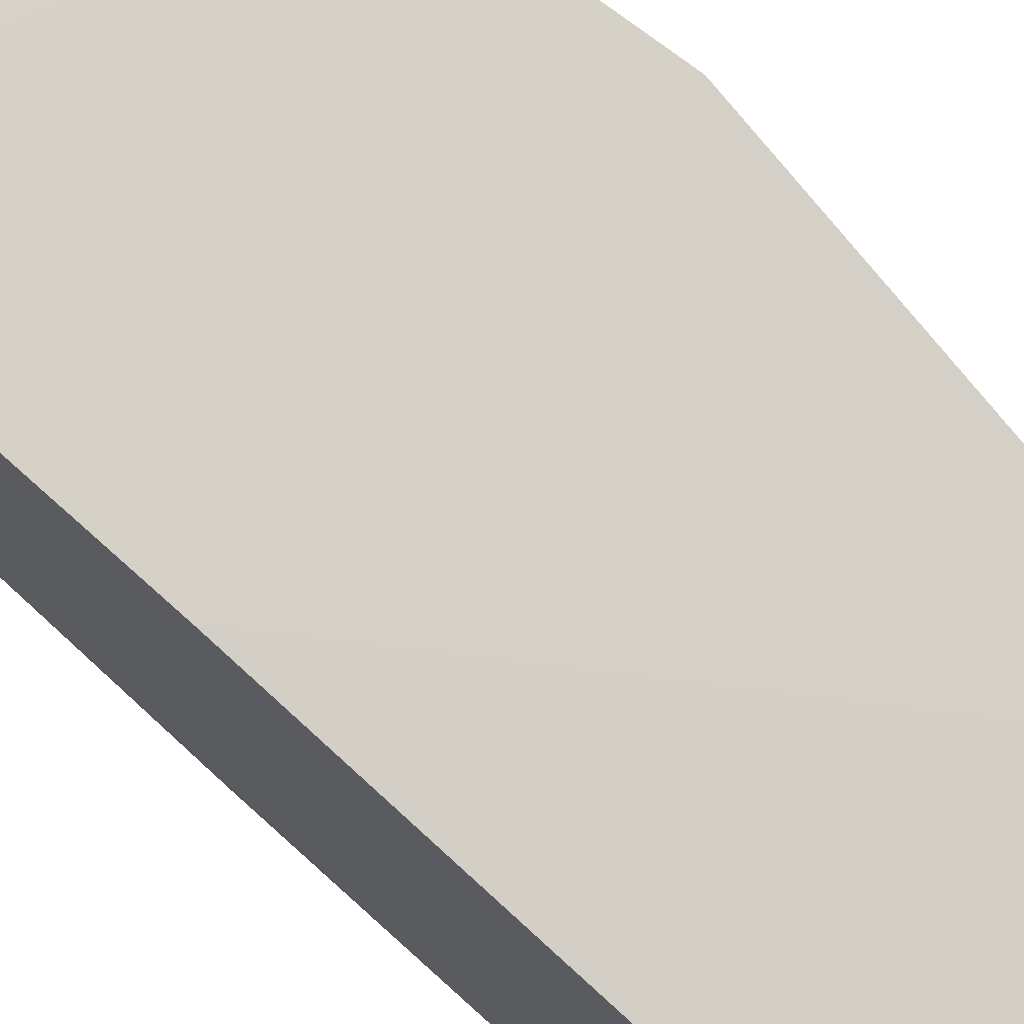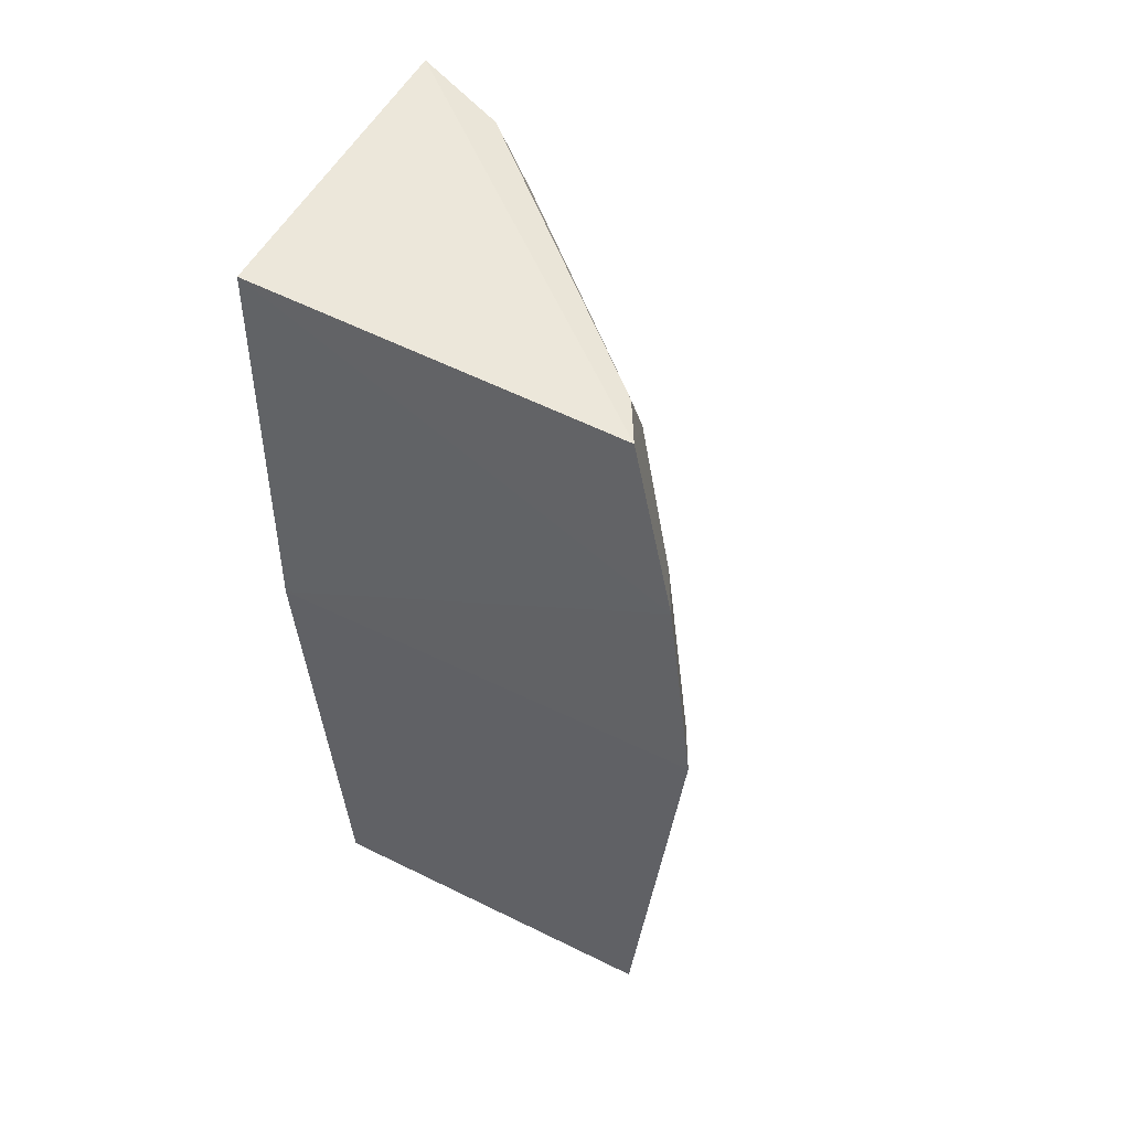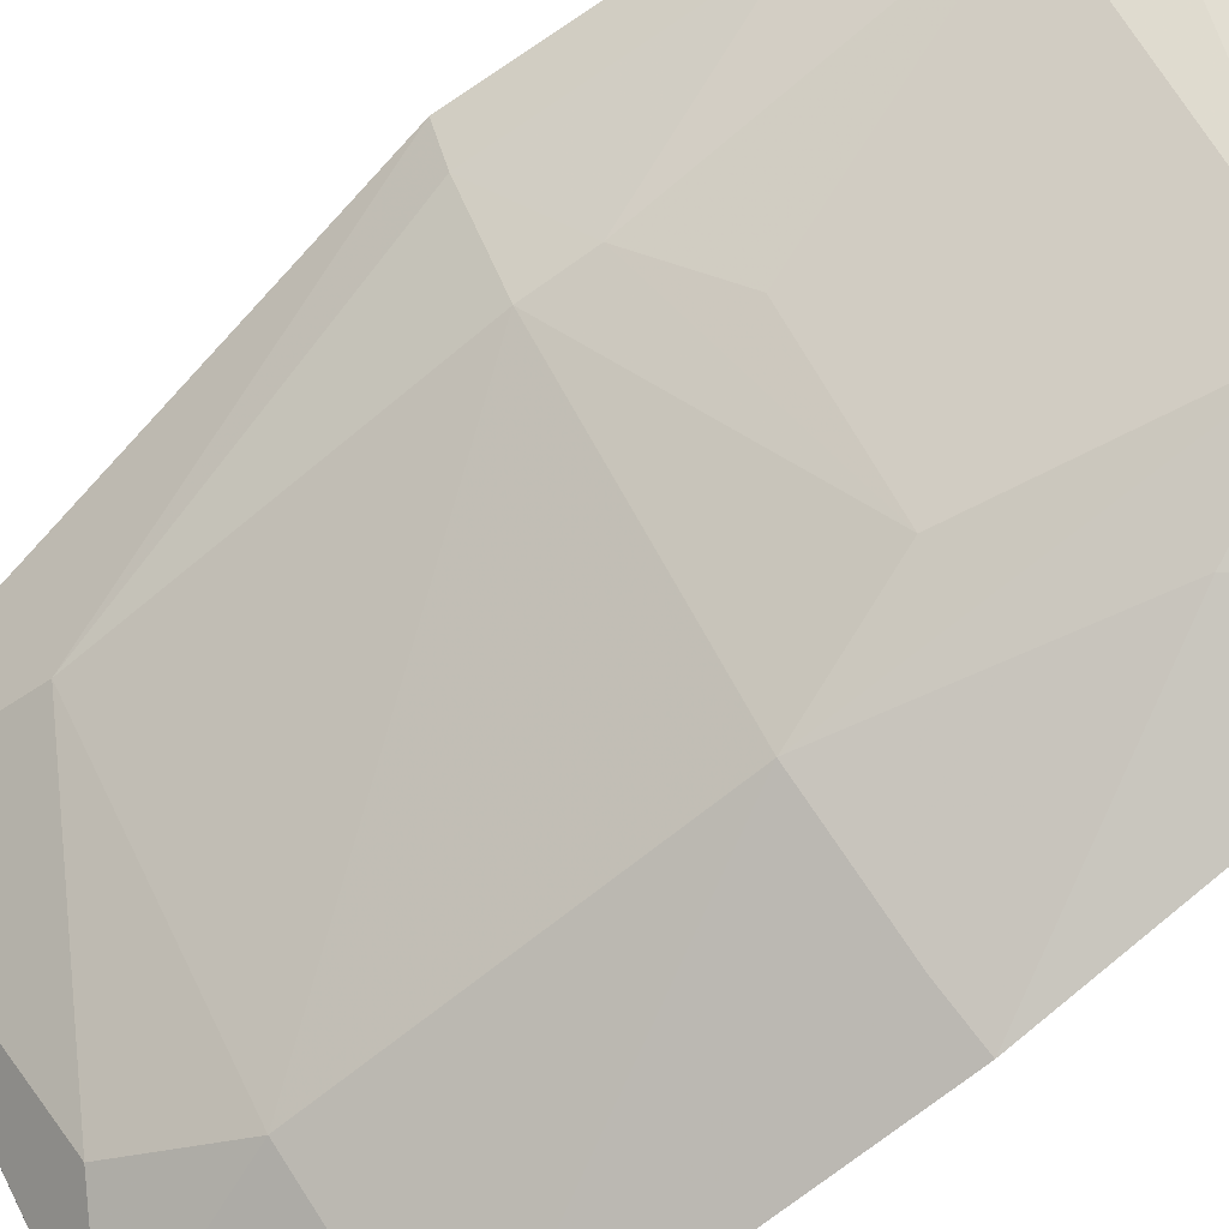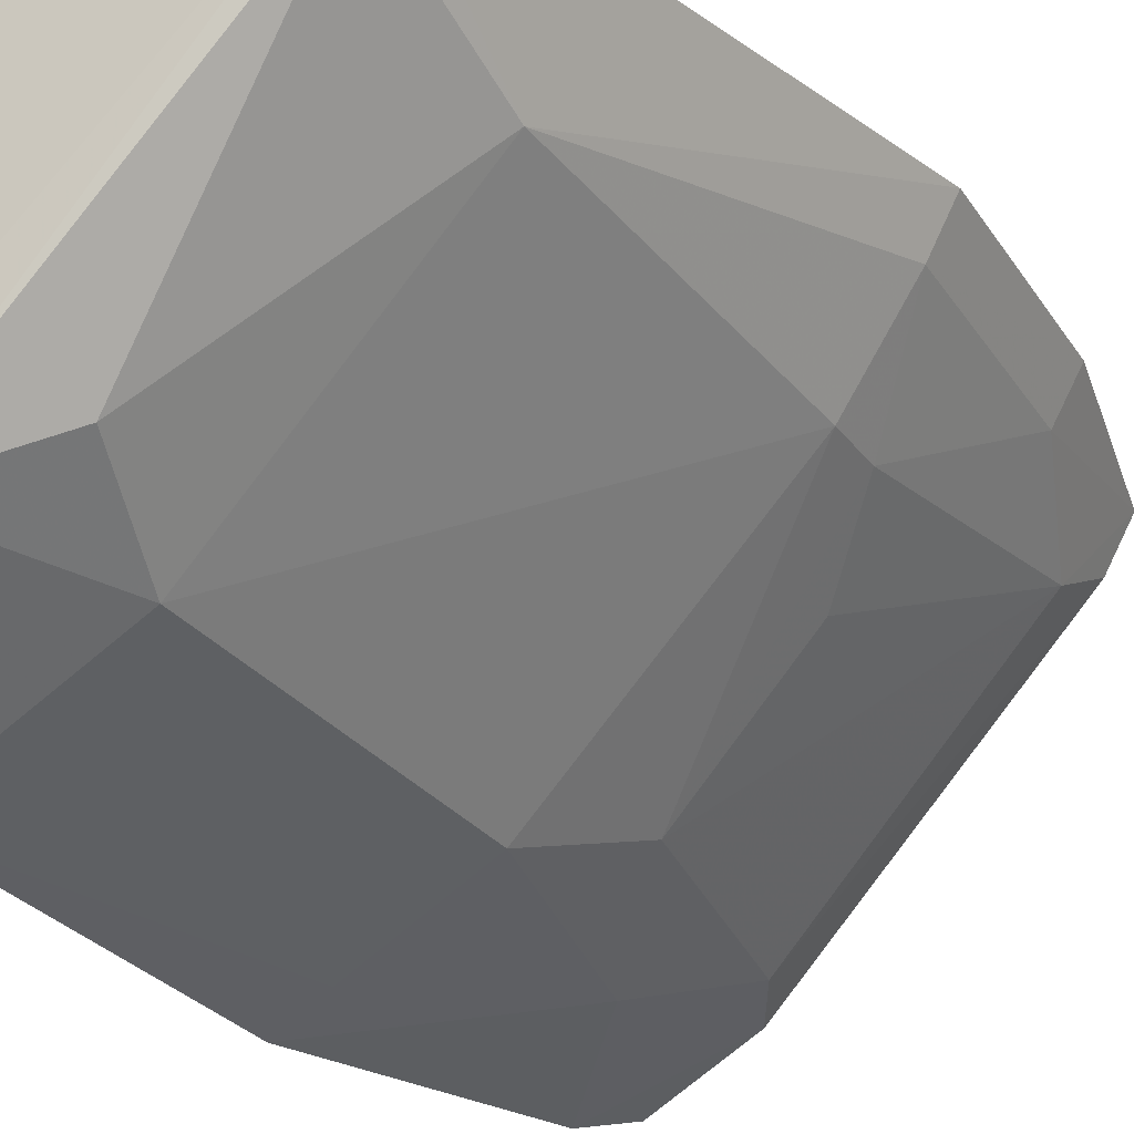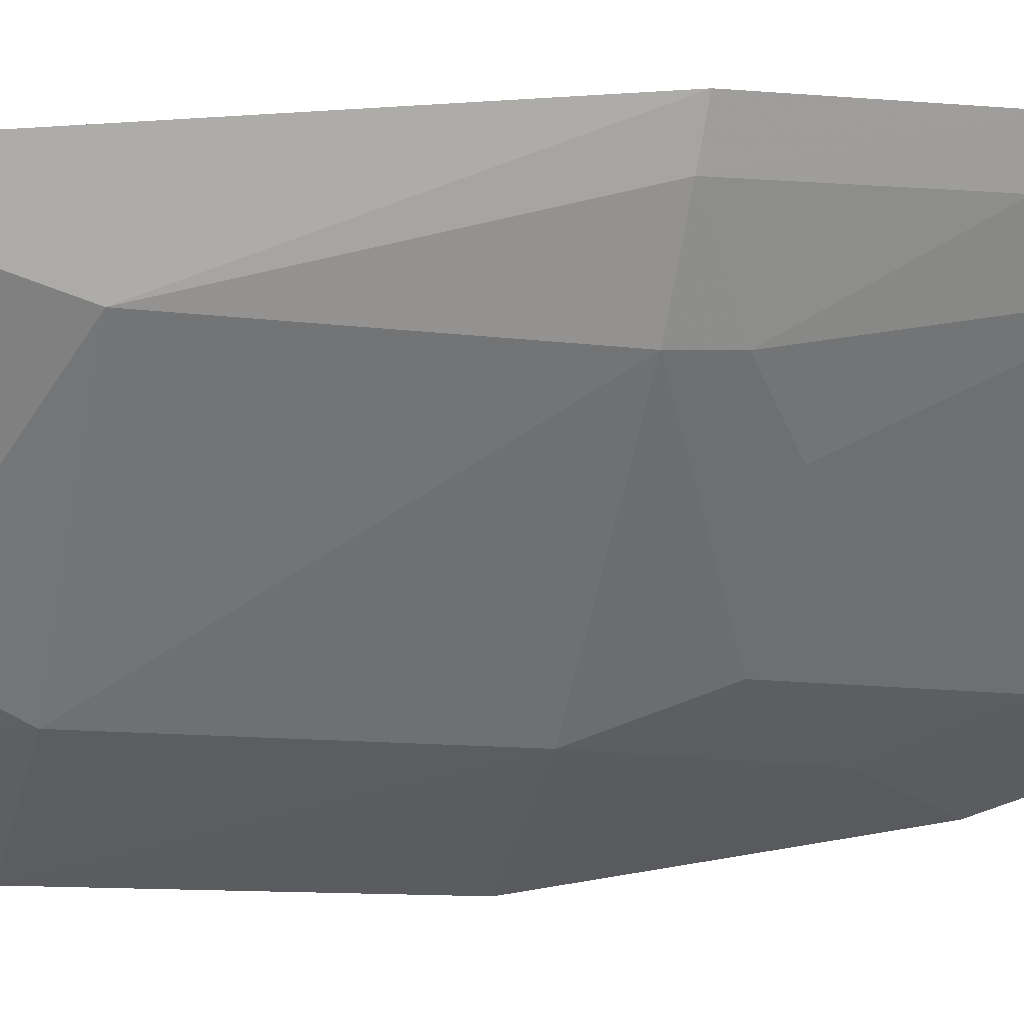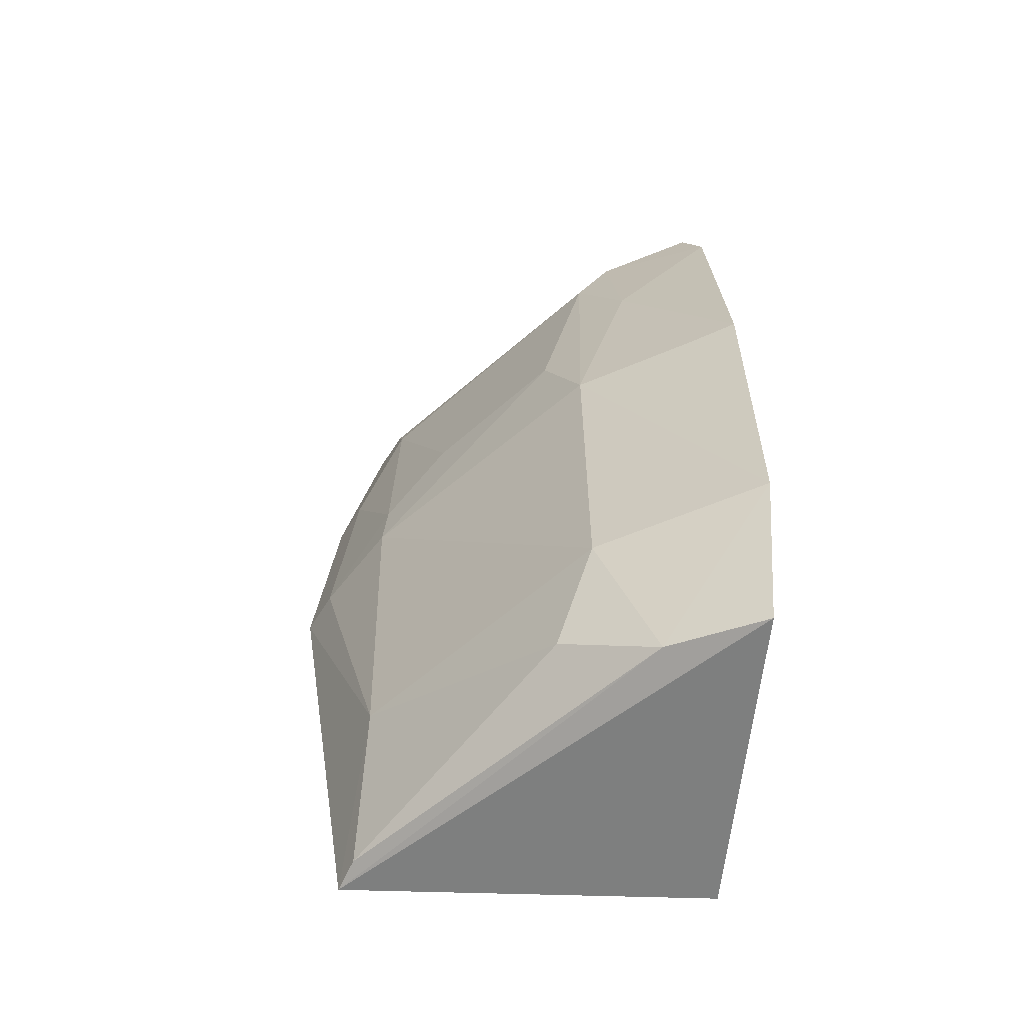
<metadata>
{"format":"obj","ext":"obj","renderer":"f3d","projection":"perspective","resolution":1024,"background":"white","views":[{"elev":75.7,"azim":131.7,"up":"+Y"},{"elev":49.5,"azim":-153.5,"up":"+Z"},{"elev":-69.4,"azim":-51.1,"up":"+Y"},{"elev":-29.2,"azim":-149.5,"up":"+Y"},{"elev":-10.5,"azim":-105.8,"up":"+Y"},{"elev":-58.4,"azim":-3.3,"up":"+Z"}]}
</metadata>
<code>
v -0.1243 -0.2466 -0.01045
v -0.127 -0.253 -0.233
v -0.1305 -0.1536 -0.09848
v -0.2275 -0.1487 0.005339
v -0.1664 -0.2411 -0.1011
v -0.2254 -0.1633 -0.2316
v -0.1305 -0.1536 0.007576
v -0.124 -0.2625 -0.1882
v -0.1631 -0.2284 -0.01174
v -0.1305 -0.1687 -0.2348
v -0.2441 -0.1497 -0.09934
v -0.1746 -0.2295 -0.214
v -0.2386 -0.1467 -0.04083
v -0.1287 -0.2407 0.006198
v -0.1242 -0.2626 -0.1002
v -0.151 -0.2412 -0.2298
v -0.2206 -0.1839 -0.1867
v -0.1659 -0.2405 -0.1874
v -0.2201 -0.1695 -0.01192
v -0.1536 -0.2294 0.00424
v -0.1363 -0.2565 -0.1011
v -0.1515 -0.2408 -0.04251
v -0.2219 -0.1714 -0.2299
v -0.2223 -0.1853 -0.1006
v -0.2326 -0.1587 -0.04217
v -0.2213 -0.1605 0.004535
v -0.238 -0.1618 -0.1
v -0.1754 -0.2294 -0.07049
v -0.2212 -0.1842 -0.08553
v -0.2052 -0.1985 -0.0705
f 7 1 3
f 8 3 1
f 10 6 3
f 10 2 6
f 10 8 2
f 10 3 8
f 11 3 6
f 13 7 3
f 13 4 7
f 13 3 11
f 14 7 4
f 14 1 7
f 15 8 1
f 16 6 2
f 16 2 8
f 17 11 6
f 18 8 5
f 18 17 12
f 18 16 8
f 18 12 16
f 20 1 14
f 21 5 8
f 21 8 15
f 22 9 5
f 22 21 15
f 22 5 21
f 22 15 1
f 22 20 9
f 22 1 20
f 23 16 12
f 23 6 16
f 23 17 6
f 23 12 17
f 24 18 5
f 24 17 18
f 25 19 4
f 25 4 13
f 26 19 9
f 26 9 20
f 26 4 19
f 26 20 14
f 26 14 4
f 27 11 17
f 27 17 24
f 27 25 13
f 27 13 11
f 28 24 5
f 28 5 9
f 28 9 19
f 29 19 25
f 29 24 28
f 29 27 24
f 29 25 27
f 30 29 28
f 30 28 19
f 30 19 29

</code>
